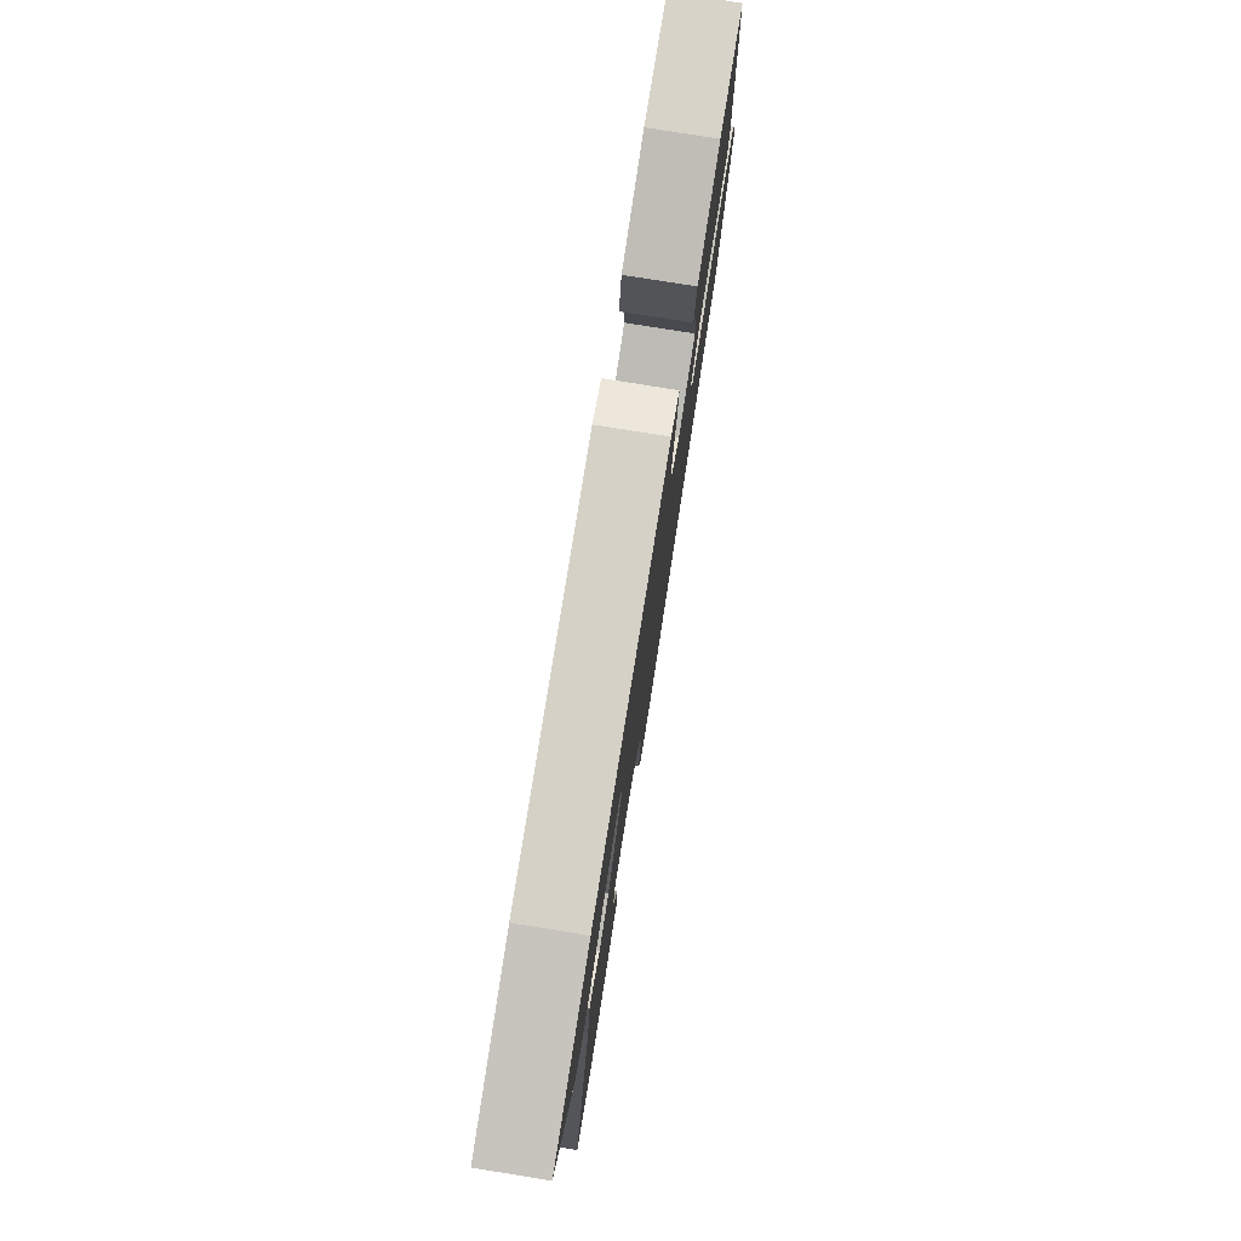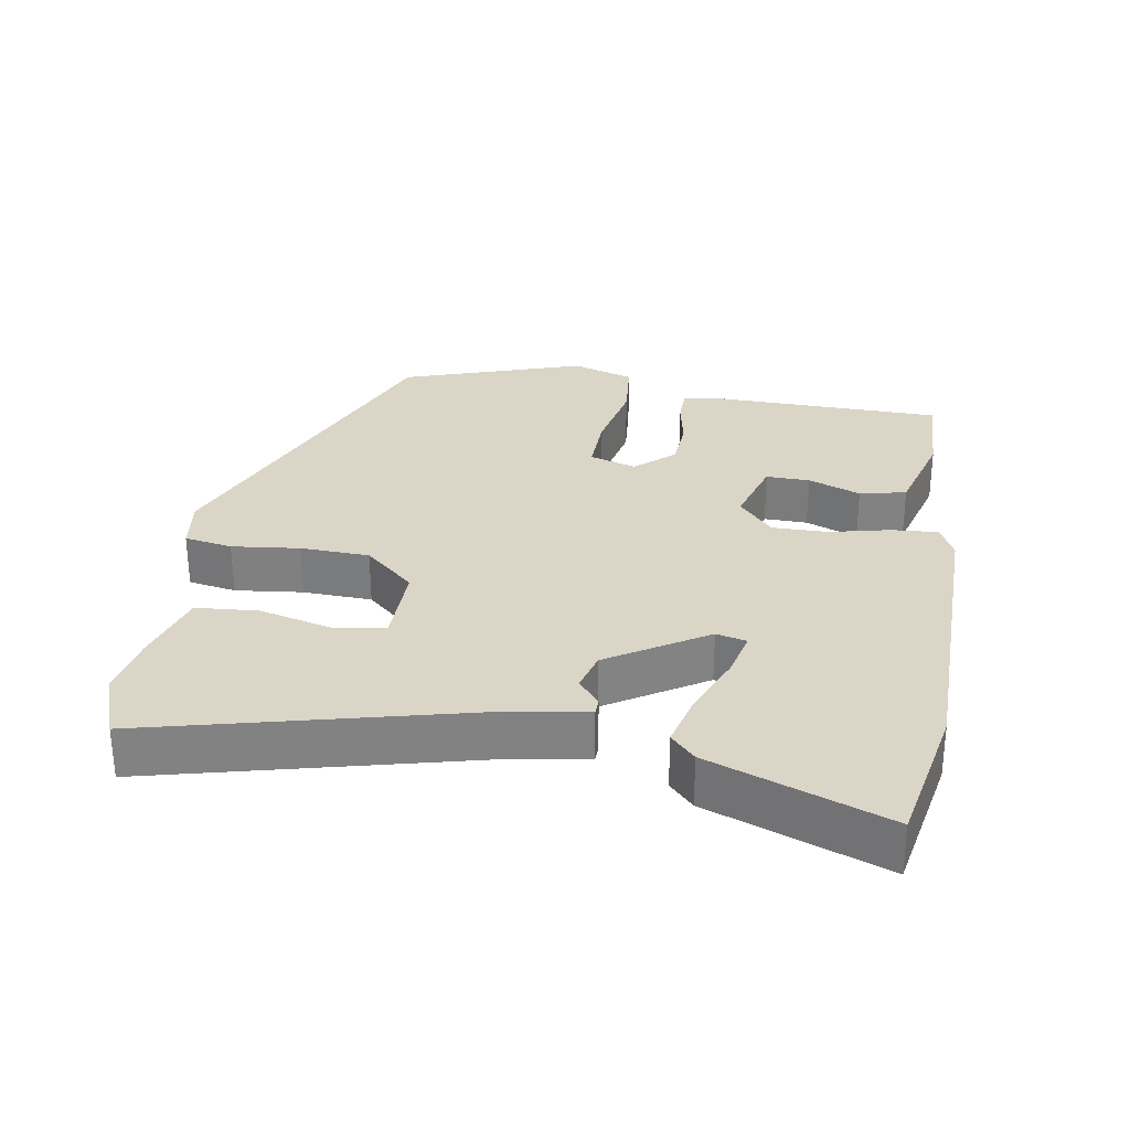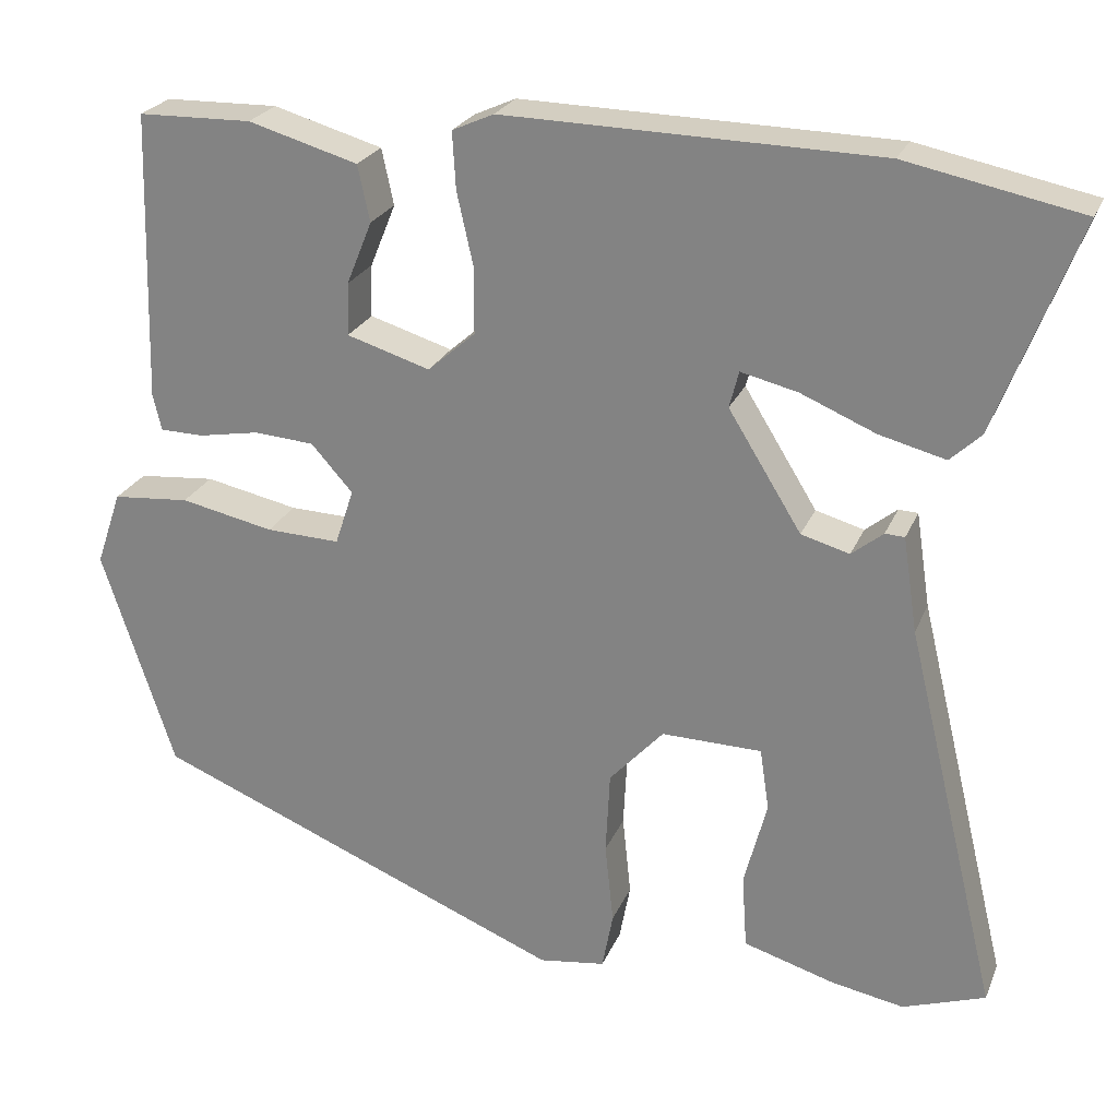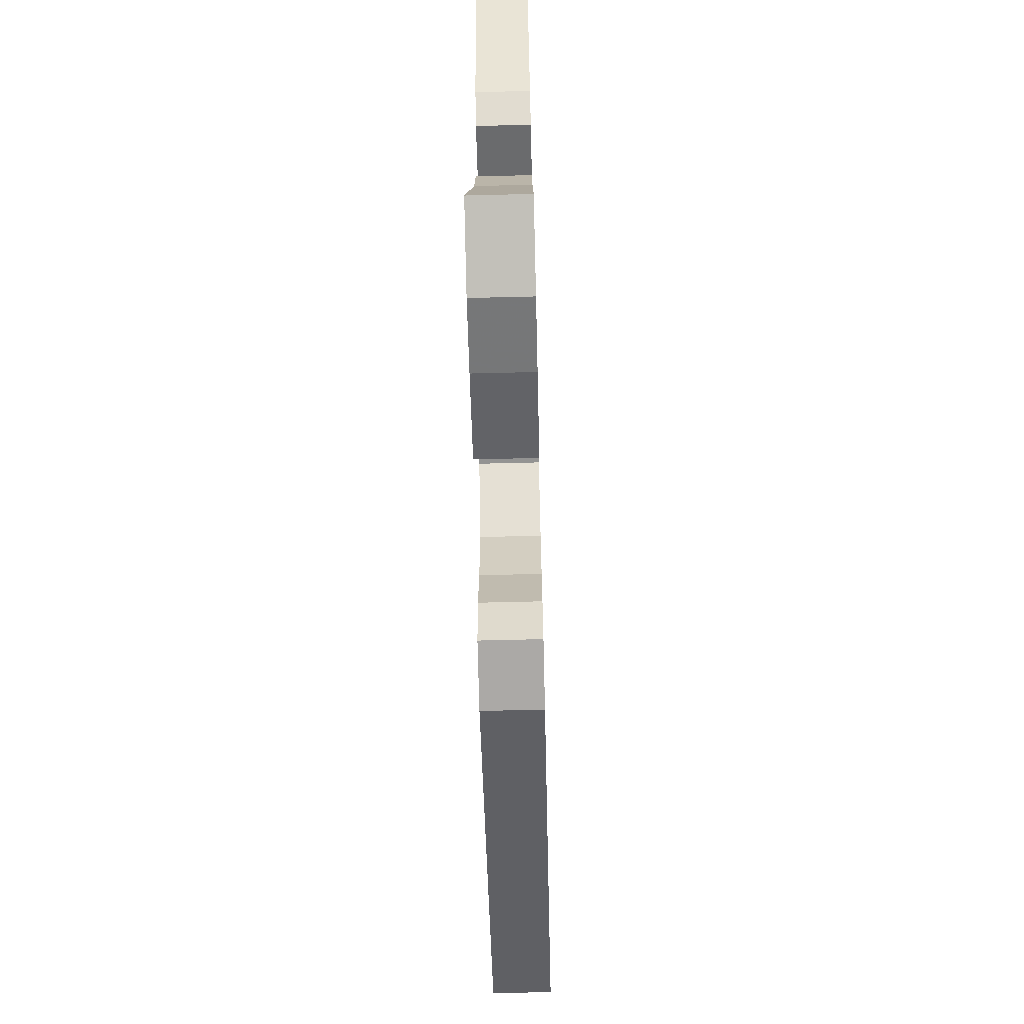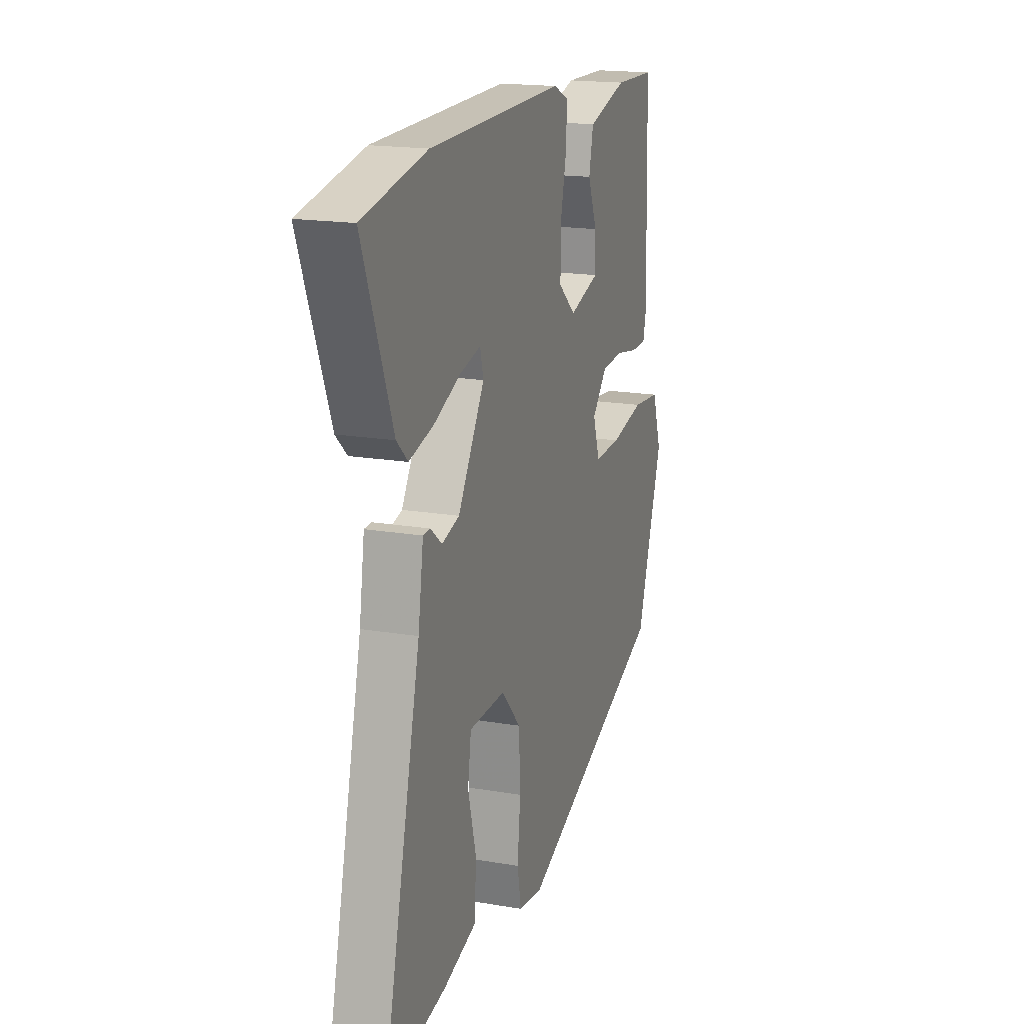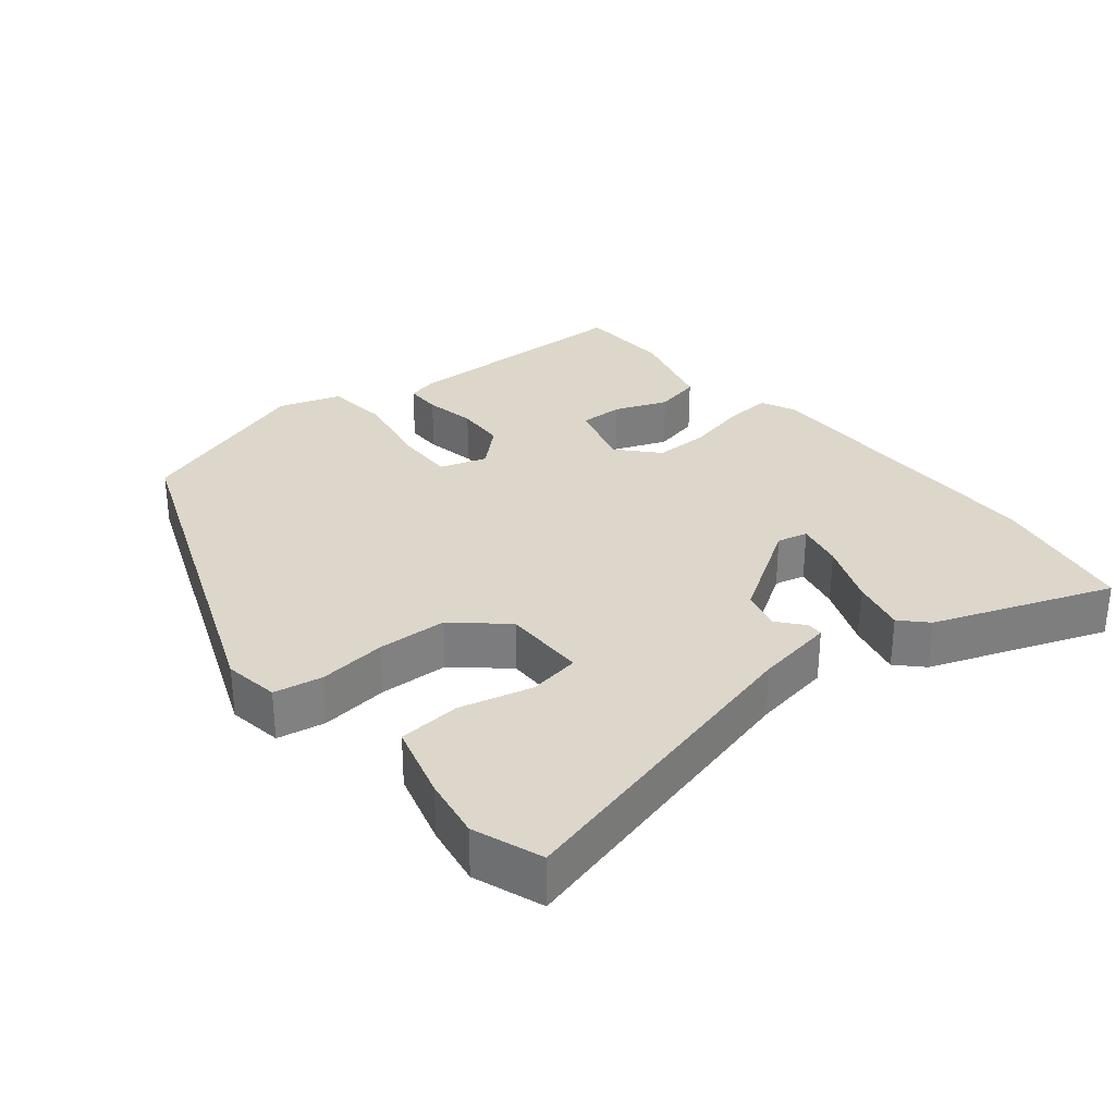
<metadata>
{"format":"obj","ext":"obj","renderer":"f3d","projection":"perspective","resolution":1024,"background":"white","views":[{"elev":78.5,"azim":-80.9,"up":"+Z"},{"elev":29.6,"azim":-81.1,"up":"+Y"},{"elev":24.4,"azim":-161.1,"up":"+Z"},{"elev":-67.6,"azim":-88.6,"up":"+Z"},{"elev":17.8,"azim":-71.4,"up":"+Z"},{"elev":30.8,"azim":-130.0,"up":"+Y"}]}
</metadata>
<code>
v 0.461 0.07 -0.337
v -0.028 0.07 -0.537
v -0.106 0.07 -0.526
v -0.119 0.07 -0.458
v -0.109 0.07 -0.362
v -0.114 0.07 -0.264
v -0.178 0.07 -0.194
v -0.296 0.07 -0.196
v -0.307 0.07 -0.269
v -0.28 0.07 -0.371
v -0.286 0.07 -0.459
v -0.393 0.07 -0.491
v -0.479 0.07 -0.507
v -0.576 0.07 -0.473
v -0.466 0.07 -0.016
v -0.449 0.07 0.096
v -0.426 0.07 0.097
v -0.389 0.07 0.067
v -0.332 0.07 0.083
v -0.246 0.07 0.222
v -0.257 0.07 0.265
v -0.324 0.07 0.249
v -0.412 0.07 0.212
v -0.49 0.07 0.192
v -0.526 0.07 0.226
v -0.622 0.07 0.475
v -0.416 0.07 0.517
v 0.024 0.07 0.526
v 0.073 0.07 0.504
v 0.069 0.07 0.437
v 0.05 0.07 0.352
v 0.05 0.07 0.273
v 0.106 0.07 0.224
v 0.204 0.07 0.254
v 0.202 0.07 0.316
v 0.172 0.07 0.39
v 0.186 0.07 0.456
v 0.315 0.07 0.493
v 0.449 0.07 0.49
v 0.459 0.07 0.15
v 0.449 0.07 0.107
v 0.398 0.07 0.106
v 0.326 0.07 0.119
v 0.255 0.07 0.114
v 0.206 0.07 0.059
v 0.228 0.07 -0.007
v 0.315 0.07 -0.004
v 0.425 0.07 0.019
v 0.516 0.07 0.011
v 0.546 0.07 -0.077
v 0.461 0 -0.337
v -0.028 0 -0.537
v -0.106 0 -0.526
v -0.119 0 -0.458
v -0.109 0 -0.362
v -0.114 0 -0.264
v -0.178 0 -0.194
v -0.296 0 -0.196
v -0.307 0 -0.269
v -0.28 0 -0.371
v -0.286 0 -0.459
v -0.393 0 -0.491
v -0.479 0 -0.507
v -0.576 0 -0.473
v -0.466 0 -0.016
v -0.449 0 0.096
v -0.426 0 0.097
v -0.389 0 0.067
v -0.332 0 0.083
v -0.246 0 0.222
v -0.257 0 0.265
v -0.324 0 0.249
v -0.412 0 0.212
v -0.49 0 0.192
v -0.526 0 0.226
v -0.622 0 0.475
v -0.416 0 0.517
v 0.024 0 0.526
v 0.073 0 0.504
v 0.069 0 0.437
v 0.05 0 0.352
v 0.05 0 0.273
v 0.106 0 0.224
v 0.204 0 0.254
v 0.202 0 0.316
v 0.172 0 0.39
v 0.186 0 0.456
v 0.315 0 0.493
v 0.449 0 0.49
v 0.459 0 0.15
v 0.449 0 0.107
v 0.398 0 0.106
v 0.326 0 0.119
v 0.255 0 0.114
v 0.206 0 0.059
v 0.228 0 -0.007
v 0.315 0 -0.004
v 0.425 0 0.019
v 0.516 0 0.011
v 0.546 0 -0.077
f 47 48 49 50
f 46 47 50 1
f 40 41 42 43
f 40 43 44
f 39 40 44
f 38 39 44 45
f 35 36 37 38
f 34 35 38
f 28 29 30 31
f 28 31 32
f 27 28 32
f 26 27 32 33
f 22 23 24 25
f 21 22 25 26
f 15 16 17 18
f 15 18 19
f 14 15 19
f 13 14 19 20
f 9 10 11 12
f 8 9 12 13
f 2 3 4 5
f 46 1 2 5
f 45 46 5 6
f 34 38 45
f 33 34 45 6
f 21 26 33
f 20 21 33 6
f 8 13 20
f 7 8 20
f 6 7 20
f 100 99 98 97
f 51 100 97 96
f 93 92 91 90
f 94 93 90
f 94 90 89
f 95 94 89 88
f 88 87 86 85
f 88 85 84
f 81 80 79 78
f 82 81 78
f 82 78 77
f 83 82 77 76
f 75 74 73 72
f 76 75 72 71
f 68 67 66 65
f 69 68 65
f 69 65 64
f 70 69 64 63
f 62 61 60 59
f 63 62 59 58
f 55 54 53 52
f 55 52 51 96
f 56 55 96 95
f 95 88 84
f 56 95 84 83
f 83 76 71
f 56 83 71 70
f 70 63 58
f 70 58 57
f 70 57 56
f 1 51 52 2
f 2 52 53 3
f 3 53 54 4
f 4 54 55 5
f 5 55 56 6
f 6 56 57 7
f 7 57 58 8
f 8 58 59 9
f 9 59 60 10
f 10 60 61 11
f 11 61 62 12
f 12 62 63 13
f 13 63 64 14
f 14 64 65 15
f 15 65 66 16
f 16 66 67 17
f 17 67 68 18
f 18 68 69 19
f 19 69 70 20
f 20 70 71 21
f 21 71 72 22
f 22 72 73 23
f 23 73 74 24
f 24 74 75 25
f 25 75 76 26
f 26 76 77 27
f 27 77 78 28
f 28 78 79 29
f 29 79 80 30
f 30 80 81 31
f 31 81 82 32
f 32 82 83 33
f 33 83 84 34
f 34 84 85 35
f 35 85 86 36
f 36 86 87 37
f 37 87 88 38
f 38 88 89 39
f 39 89 90 40
f 40 90 91 41
f 41 91 92 42
f 42 92 93 43
f 43 93 94 44
f 44 94 95 45
f 45 95 96 46
f 46 96 97 47
f 47 97 98 48
f 48 98 99 49
f 49 99 100 50
f 50 100 51 1

</code>
